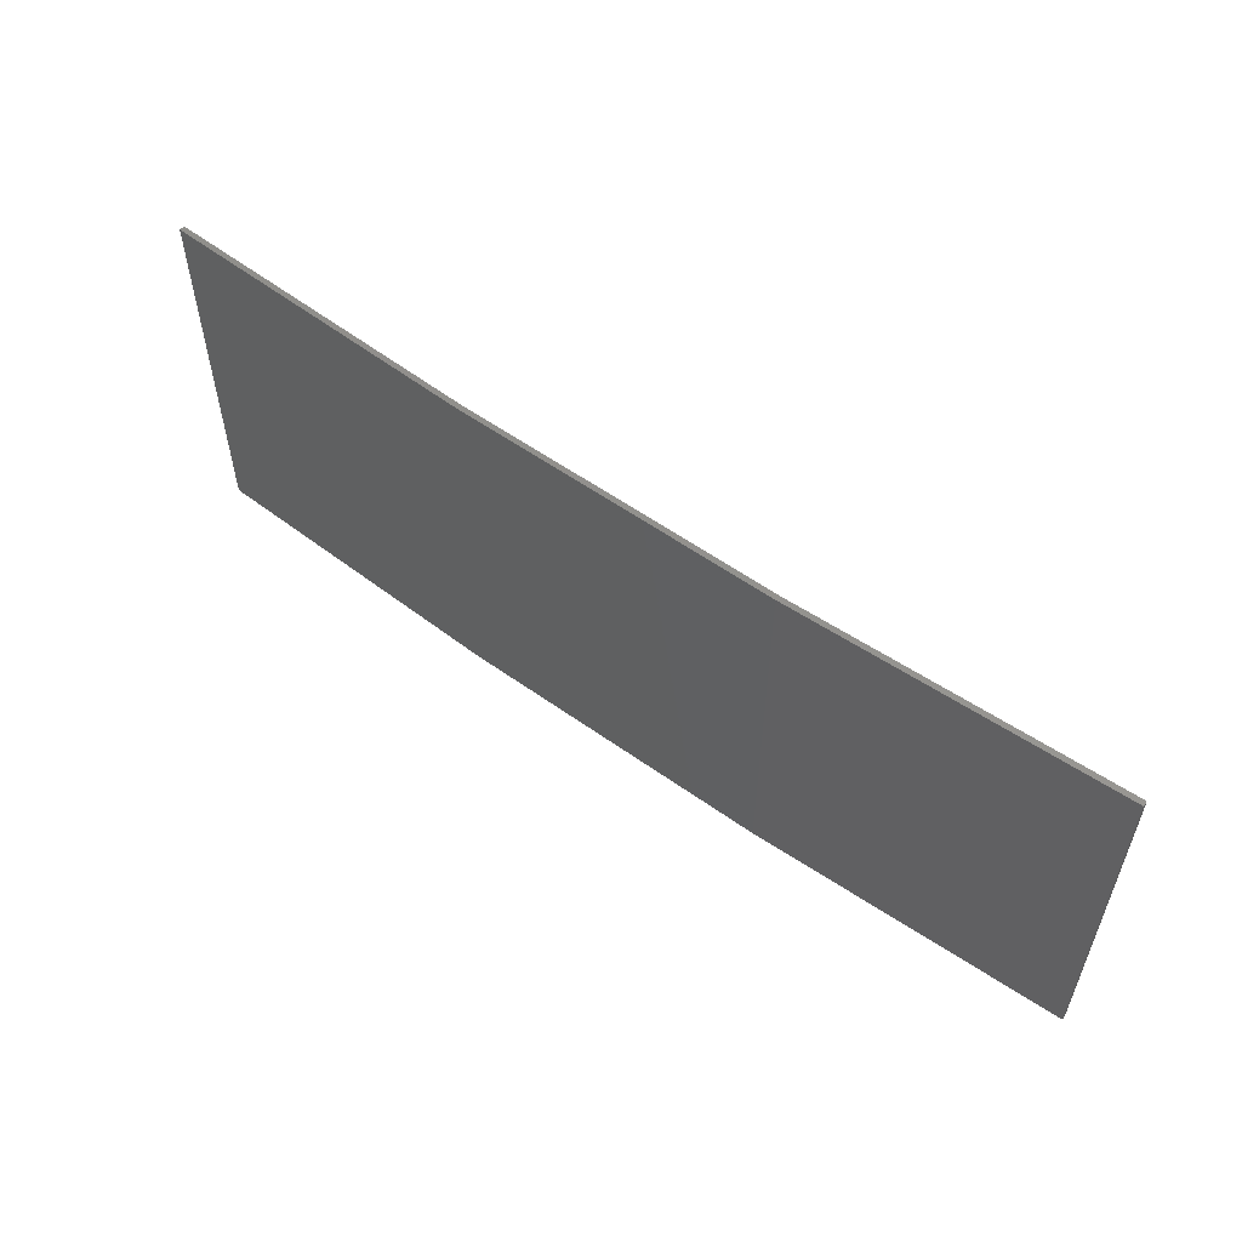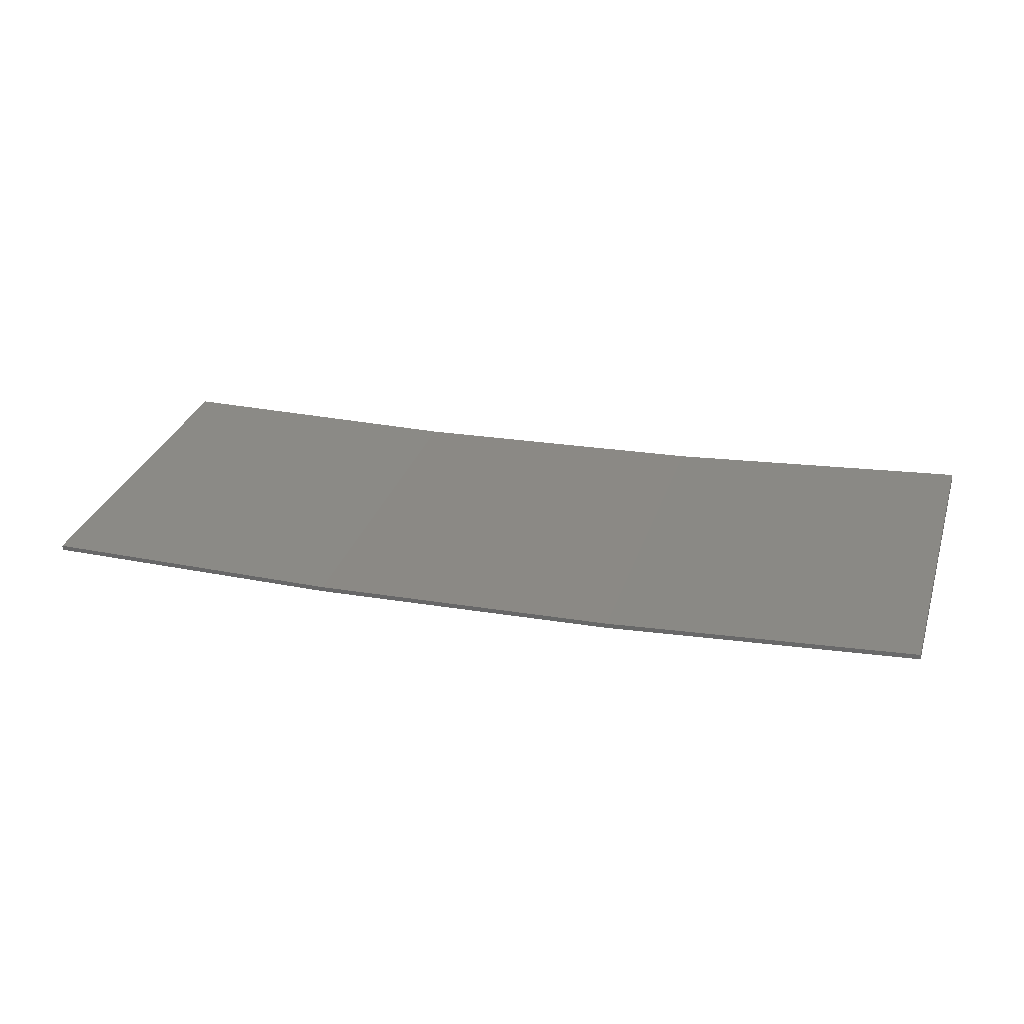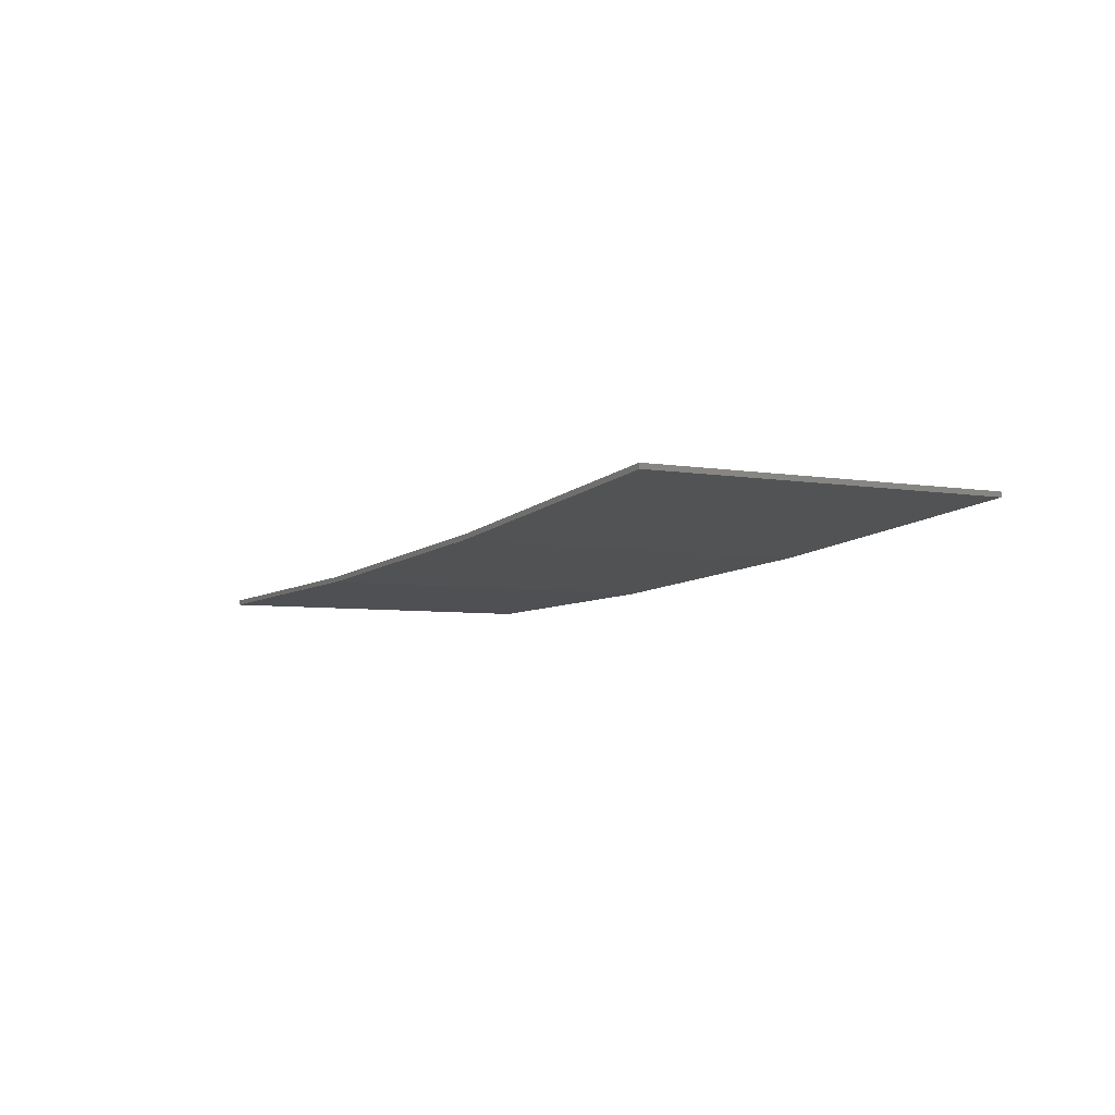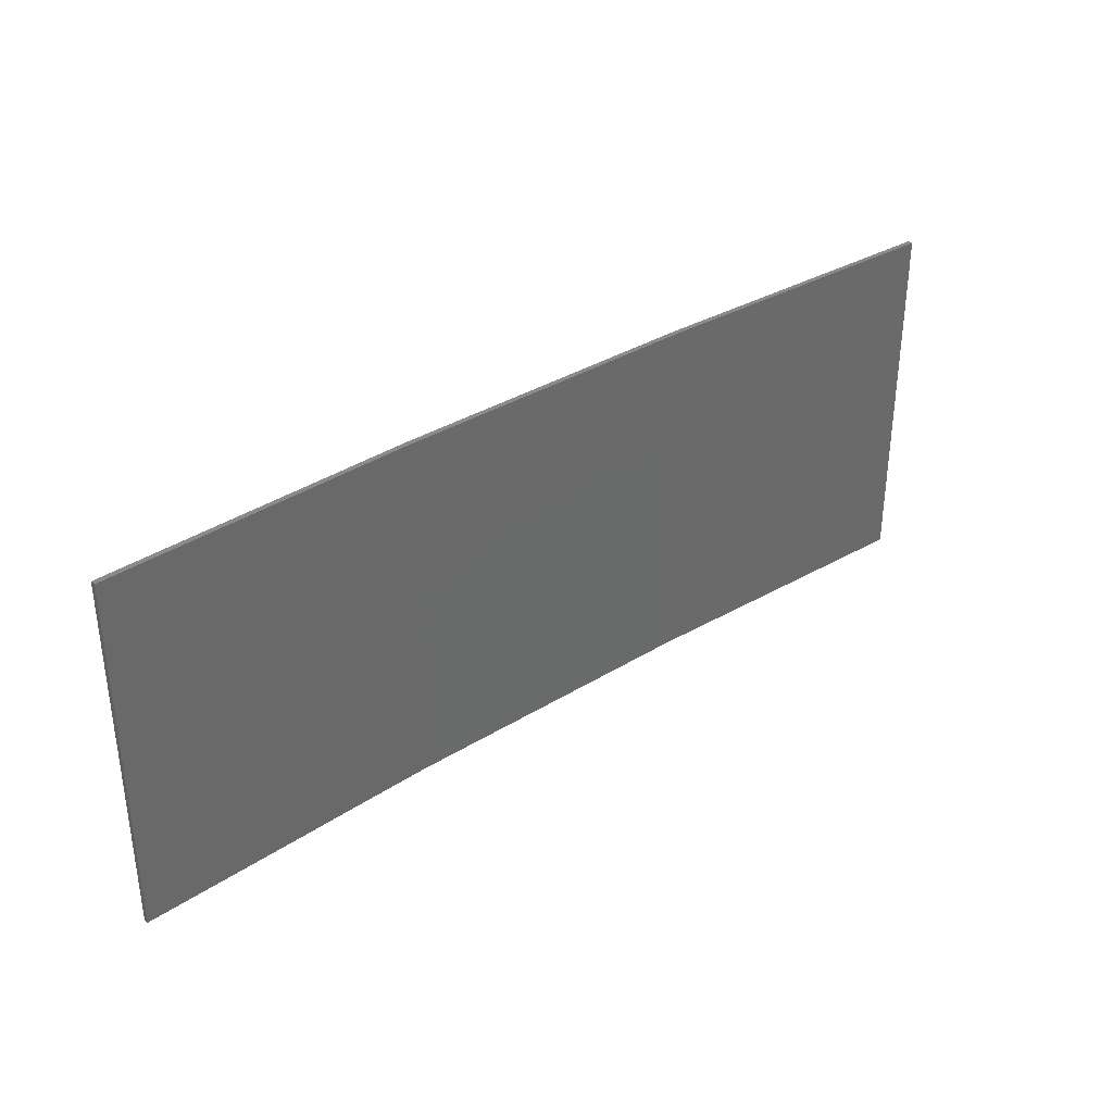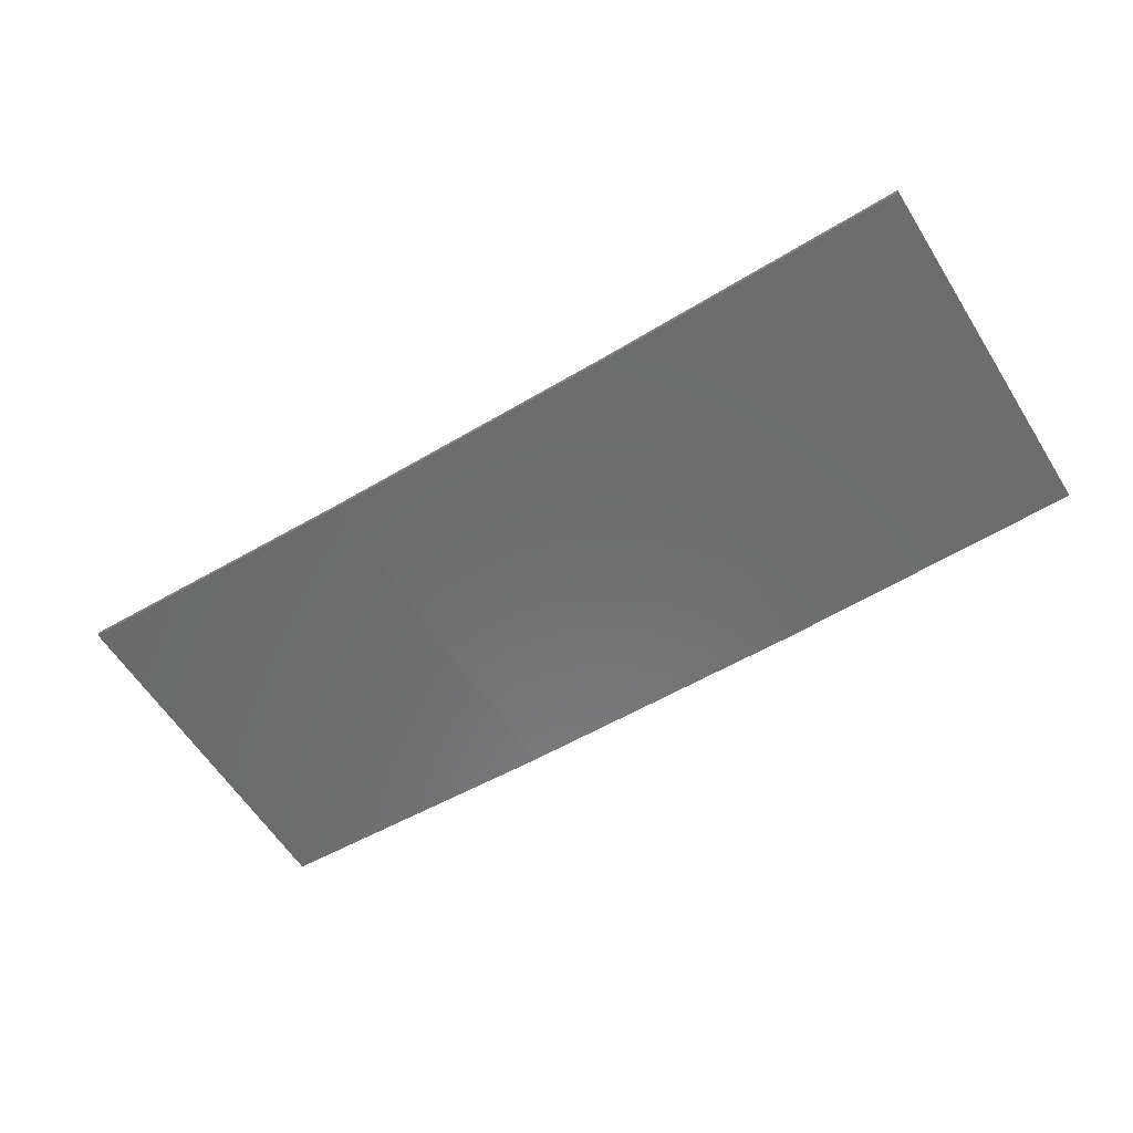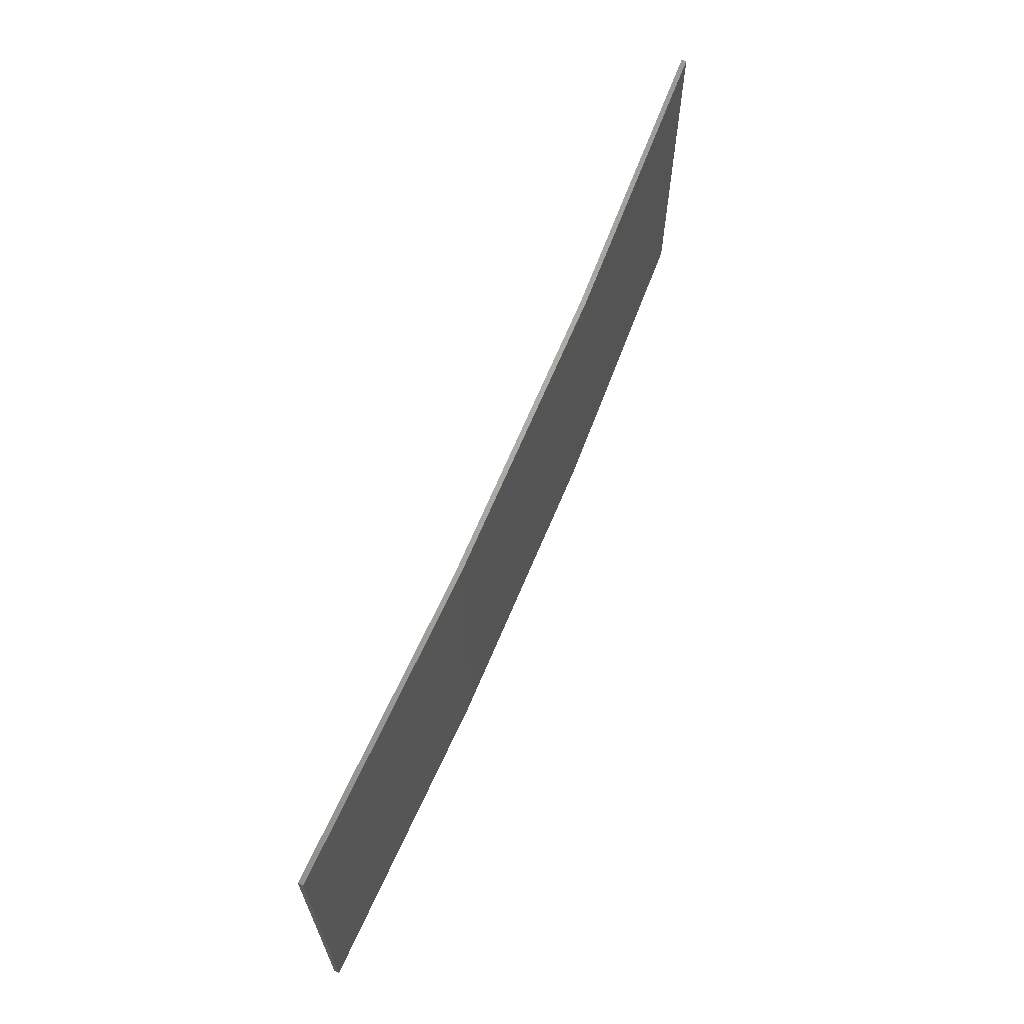
<metadata>
{"format":"stl","ext":"stl","renderer":"f3d","projection":"perspective","resolution":1024,"background":"white","views":[{"elev":55.8,"azim":34.0,"up":"+Z"},{"elev":31.1,"azim":-163.0,"up":"+Y"},{"elev":-5.4,"azim":-118.5,"up":"+Y"},{"elev":34.6,"azim":137.3,"up":"+Z"},{"elev":-60.3,"azim":32.2,"up":"+Y"},{"elev":64.9,"azim":-70.5,"up":"+Z"}]}
</metadata>
<code>
# stl→obj: 16 verts, 28 faces
v -3.671 -4.249 147.5
v -0.6064 -4.301 147.5
v -0.6064 -4.301 151.1
v -3.671 -4.249 151.1
v -6.733 -4.091 147.5
v -6.733 -4.091 151.1
v -9.787 -3.83 147.5
v -9.787 -3.83 151.1
v -9.782 -3.781 147.5
v -9.782 -3.781 151.1
v -0.6064 -4.251 151.1
v -0.6064 -4.251 147.5
v -3.67 -4.199 151.1
v -3.67 -4.199 147.5
v -6.73 -4.042 147.5
v -6.73 -4.042 151.1
f 1 2 3
f 1 3 4
f 5 4 6
f 5 1 4
f 7 6 8
f 7 5 6
f 7 8 9
f 8 10 9
f 11 12 13
f 12 14 13
f 13 15 16
f 14 15 13
f 16 9 10
f 15 9 16
f 12 3 2
f 11 3 12
f 16 10 8
f 6 16 8
f 13 16 6
f 4 13 6
f 3 11 13
f 3 13 4
f 9 15 7
f 15 5 7
f 15 14 5
f 14 1 5
f 12 2 14
f 14 2 1

</code>
